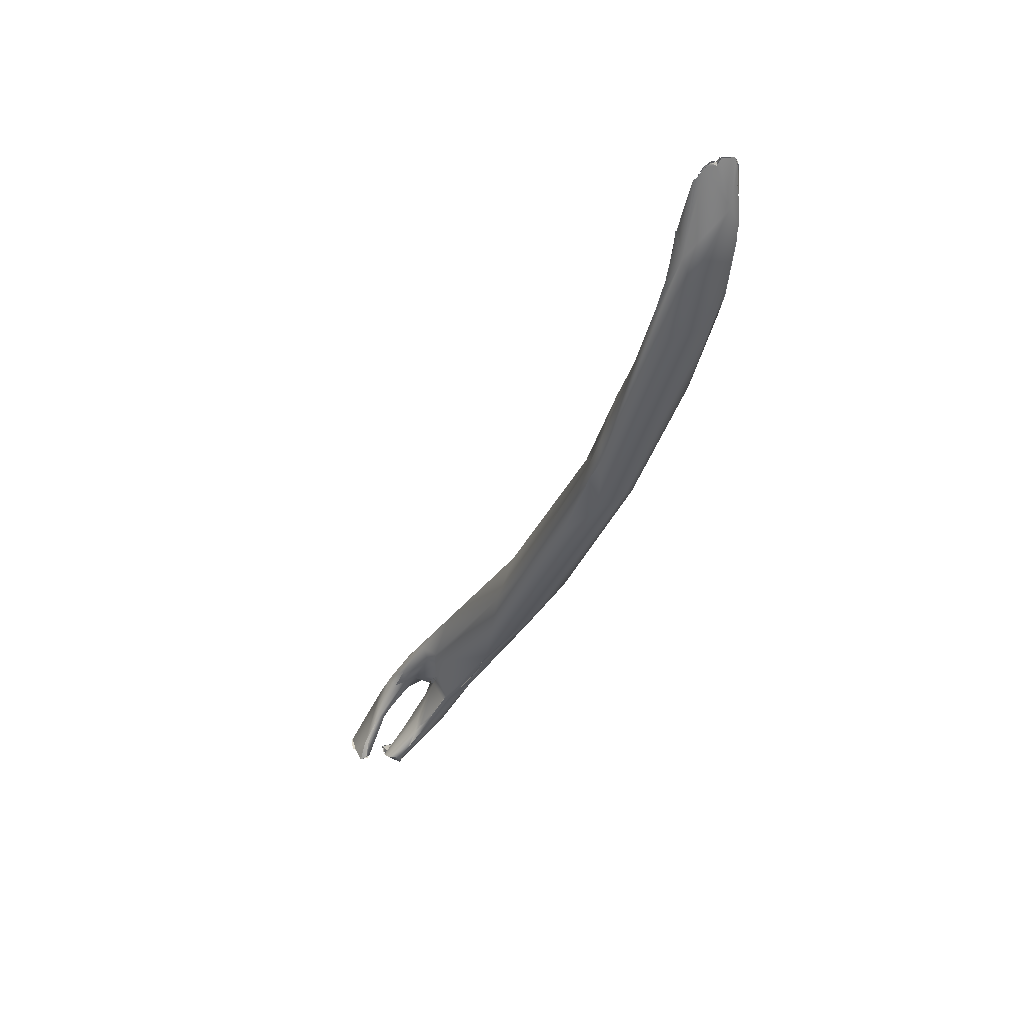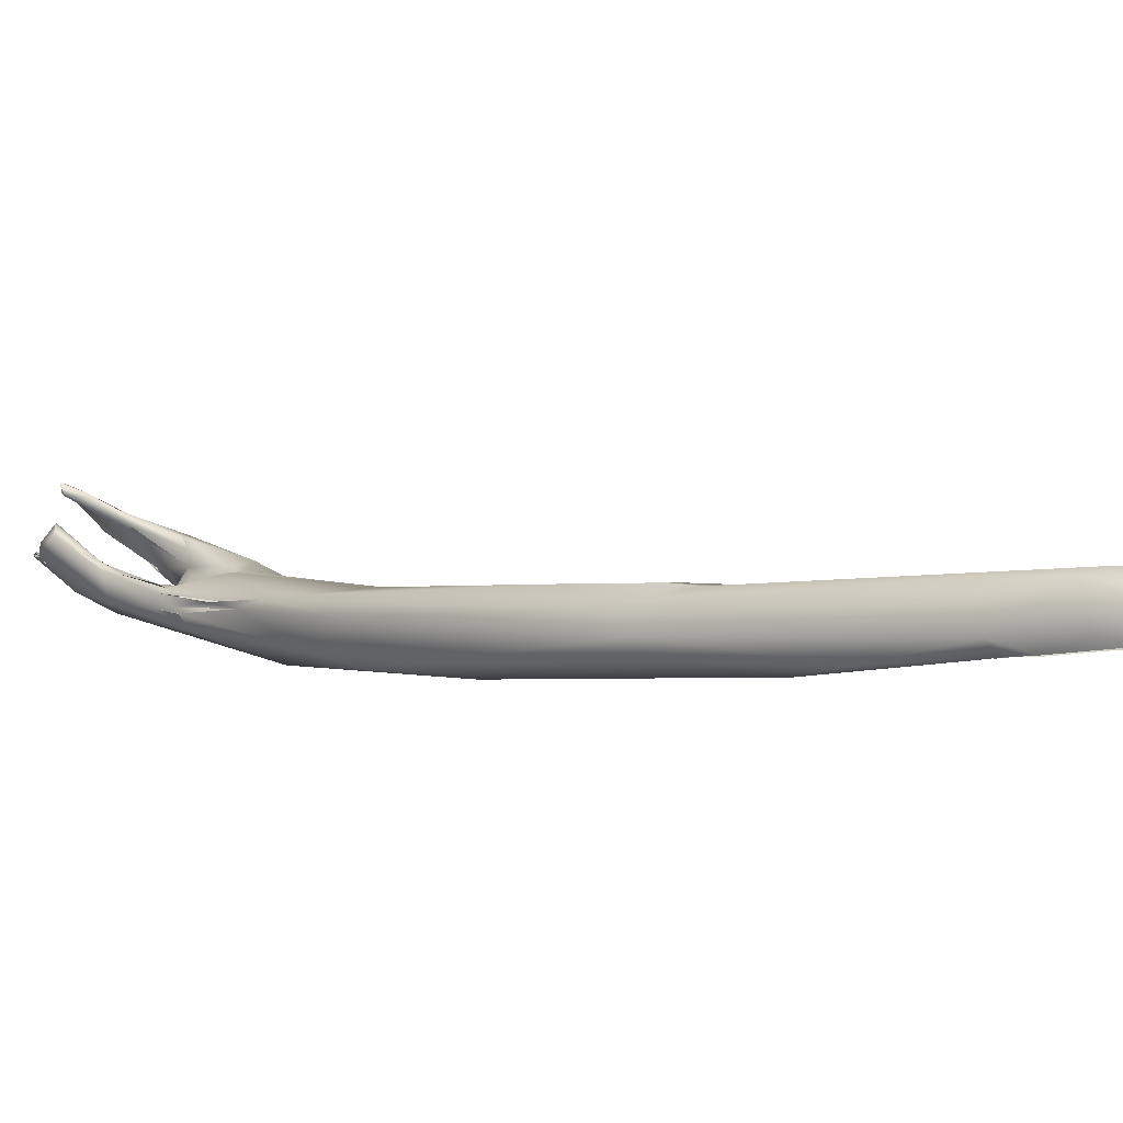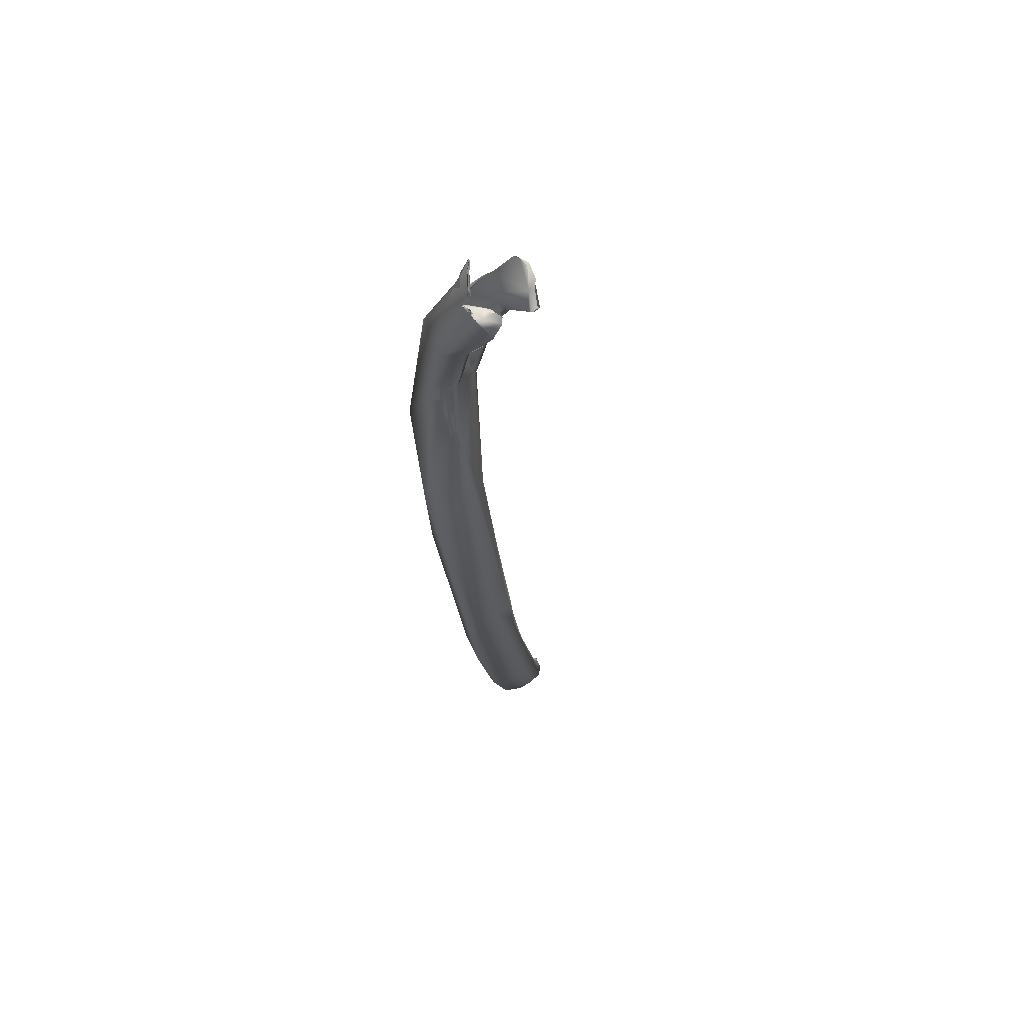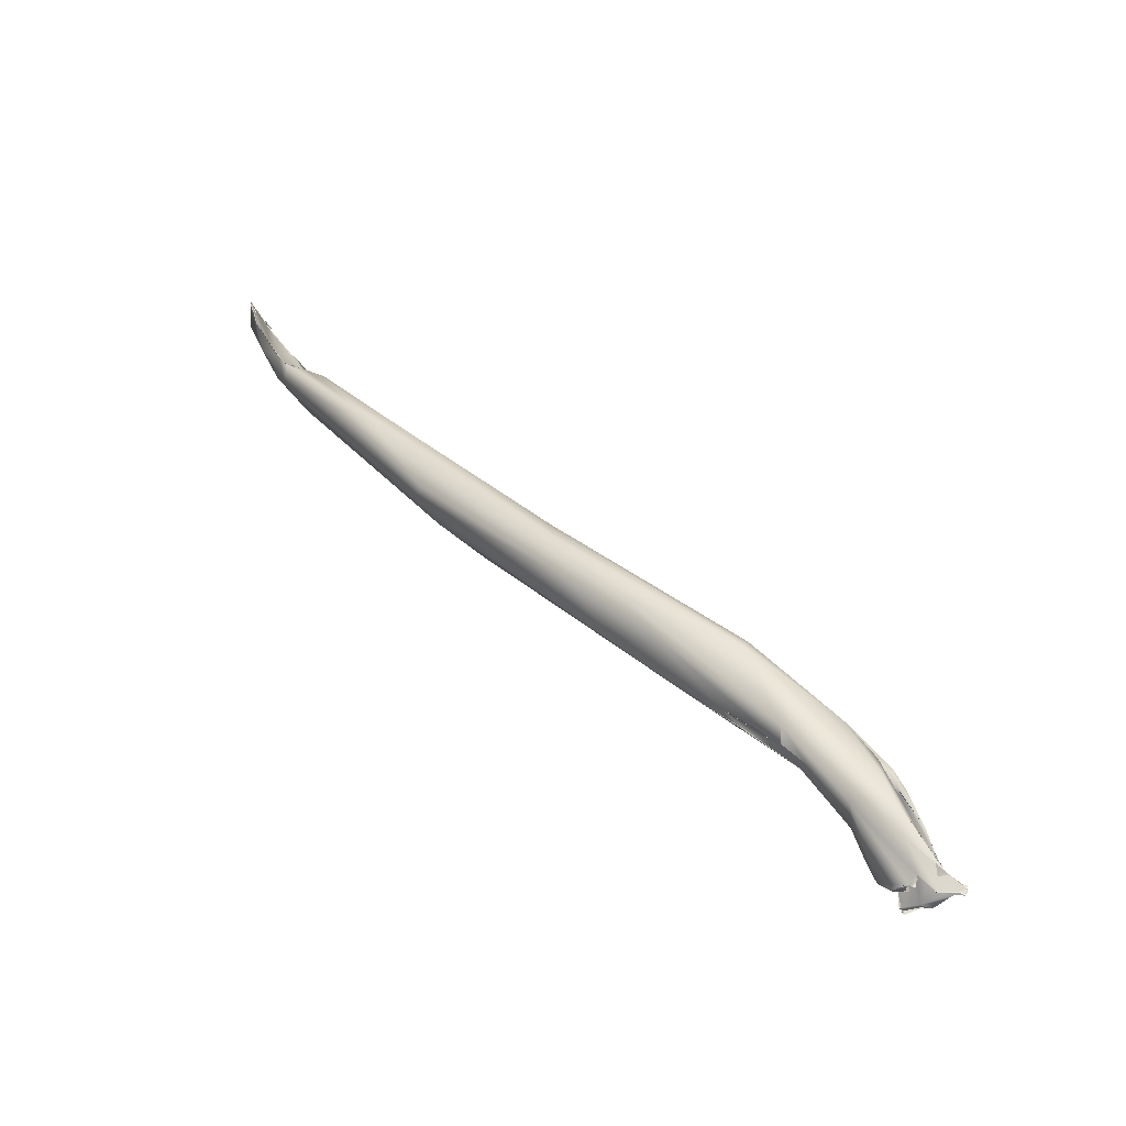
<metadata>
{"format":"obj","ext":"obj","renderer":"f3d","projection":"perspective","resolution":1024,"background":"white","views":[{"elev":19.6,"azim":-176.3,"up":"+Z"},{"elev":54.5,"azim":-86.6,"up":"+Y"},{"elev":-74.5,"azim":39.3,"up":"+Z"},{"elev":-46.5,"azim":-51.5,"up":"+Z"}]}
</metadata>
<code>
o FJ1598.obj_grp1.495
v -0.0562 -0.5738 6.733
v -0.04964 -0.575 6.723
v -0.05015 -0.5753 6.723
v -0.04913 -0.574 6.722
v -0.04913 -0.574 6.722
v -0.04839 -0.5717 6.723
v -0.04916 -0.574 6.722
v -0.048 -0.5712 6.723
v -0.04877 -0.571 6.722
v -0.04913 -0.5669 6.721
v -0.05282 -0.5653 6.721
v -0.04918 -0.5739 6.722
v -0.04913 -0.574 6.722
v -0.04877 -0.571 6.722
v -0.05793 -0.5748 6.73
v -0.06039 -0.5684 6.745
v -0.05062 -0.5649 6.721
v -0.05514 -0.5616 6.727
v -0.05127 -0.5646 6.721
v -0.05386 -0.5602 6.72
v -0.05597 -0.5605 6.72
v -0.05329 -0.56 6.719
v -0.0585 -0.5835 6.713
v -0.05868 -0.5836 6.713
v -0.05918 -0.5829 6.714
v -0.05924 -0.5834 6.713
v -0.05928 -0.5827 6.712
v -0.0585 -0.5835 6.713
v -0.05868 -0.5836 6.713
v -0.05927 -0.5827 6.712
v -0.05925 -0.5835 6.713
v -0.06102 -0.5817 6.712
v -0.05974 -0.5837 6.714
v -0.05959 -0.5829 6.712
v -0.05918 -0.5827 6.711
v -0.06102 -0.5817 6.712
v -0.0577 -0.5747 6.73
v -0.04984 -0.5748 6.723
v -0.06169 -0.5749 6.737
v -0.06319 -0.5665 6.738
v -0.05673 -0.5611 6.721
v -0.06017 -0.5625 6.737
v -0.05633 -0.5612 6.726
v -0.05944 -0.5624 6.735
v -0.05512 -0.5615 6.727
v -0.05633 -0.5612 6.726
v -0.06325 -0.5634 6.738
v -0.05431 -0.5603 6.72
v -0.05576 -0.5599 6.721
v -0.05462 -0.5605 6.72
v -0.05918 -0.5829 6.714
v -0.06603 -0.58 6.718
v -0.06362 -0.5819 6.715
v -0.05924 -0.5834 6.713
v -0.06463 -0.5774 6.712
v -0.05937 -0.5829 6.714
v -0.06459 -0.5767 6.713
v -0.07657 -0.5754 6.725
v -0.06766 -0.58 6.718
v -0.06522 -0.5751 6.713
v -0.06445 -0.5774 6.712
v -0.06445 -0.5774 6.712
v -0.06169 -0.5749 6.737
v -0.06945 -0.573 6.745
v -0.06987 -0.5715 6.729
v -0.06409 -0.5682 6.72
v -0.06542 -0.5636 6.754
v -0.0646 -0.5635 6.74
v -0.06209 -0.5672 6.718
v -0.06284 -0.5646 6.719
v -0.06343 -0.5668 6.718
v -0.0629 -0.5646 6.719
v -0.0641 -0.5632 6.719
v -0.06435 -0.563 6.719
v -0.06577 -0.5697 6.719
v -0.06557 -0.5688 6.718
v -0.06346 -0.5668 6.718
v -0.06699 -0.5677 6.717
v -0.06825 -0.5603 6.753
v -0.07109 -0.5772 6.729
v -0.07136 -0.5785 6.725
v -0.06909 -0.5776 6.723
v -0.0689 -0.5742 6.719
v -0.06909 -0.5776 6.723
v -0.06751 -0.58 6.72
v -0.06909 -0.5776 6.723
v -0.07136 -0.5785 6.725
v -0.06401 -0.5807 6.716
v -0.06589 -0.5793 6.718
v -0.06649 -0.5753 6.714
v -0.06953 -0.5741 6.717
v -0.06932 -0.5746 6.746
v -0.07021 -0.5698 6.757
v -0.07132 -0.573 6.747
v -0.06169 -0.5749 6.737
v -0.07402 -0.5736 6.752
v -0.07009 -0.5707 6.747
v -0.06649 -0.5753 6.714
v -0.06883 -0.5735 6.719
v -0.06872 -0.5736 6.716
v -0.06877 -0.5739 6.716
v -0.06903 -0.5708 6.715
v -0.06889 -0.5742 6.719
v -0.06649 -0.5753 6.714
v -0.06948 -0.574 6.717
v -0.06883 -0.5735 6.719
v -0.0687 -0.5735 6.716
v -0.06948 -0.574 6.717
v -0.06874 -0.5736 6.716
v -0.06883 -0.5735 6.719
v -0.06948 -0.574 6.717
v -0.06874 -0.5736 6.716
v -0.06949 -0.5738 6.716
v -0.06877 -0.5739 6.716
v -0.06878 -0.5709 6.715
v -0.06874 -0.5722 6.714
v -0.06807 -0.5731 6.714
v -0.06791 -0.5724 6.714
v -0.06824 -0.5726 6.714
v -0.06778 -0.5723 6.714
v -0.06802 -0.5723 6.714
v -0.06813 -0.571 6.716
v -0.06876 -0.5709 6.715
v -0.07301 -0.5673 6.749
v -0.07301 -0.5673 6.749
v -0.07585 -0.5628 6.755
v -0.06867 -0.5656 6.716
v -0.07378 -0.5605 6.766
v -0.07227 -0.56 6.755
v -0.07281 -0.5608 6.725
v -0.0758 -0.5614 6.732
v -0.06885 -0.5613 6.72
v -0.07205 -0.5583 6.76
v -0.0683 -0.5602 6.753
v -0.08245 -0.574 6.749
v -0.08192 -0.5762 6.736
v -0.06751 -0.58 6.72
v -0.07917 -0.5724 6.744
v -0.0822 -0.5644 6.769
v -0.08071 -0.5677 6.754
v -0.07691 -0.568 6.738
v -0.08525 -0.556 6.778
v -0.07922 -0.5668 6.753
v -0.07809 -0.5606 6.735
v -0.07363 -0.5607 6.726
v -0.07908 -0.5608 6.734
v -0.08017 -0.5526 6.774
v -0.08342 -0.5755 6.742
v -0.0825 -0.574 6.75
v -0.08381 -0.5684 6.759
v -0.08133 -0.5685 6.756
v -0.08133 -0.5685 6.756
v -0.08073 -0.566 6.753
v -0.08156 -0.5675 6.753
v -0.08079 -0.5677 6.754
v -0.08096 -0.5675 6.754
v -0.08157 -0.5674 6.753
v -0.08177 -0.566 6.753
v -0.08228 -0.5676 6.754
v -0.08177 -0.566 6.753
v -0.08305 -0.5645 6.752
v -0.08206 -0.5661 6.752
v -0.0859 -0.5652 6.736
v -0.08133 -0.5656 6.752
v -0.08154 -0.5646 6.753
v -0.0854 -0.5576 6.758
v -0.0807 -0.566 6.753
v -0.08154 -0.5646 6.753
v -0.08206 -0.5661 6.752
v -0.08254 -0.5643 6.752
v -0.08154 -0.5646 6.753
v -0.07803 -0.5607 6.735
v -0.08139 -0.5593 6.739
v -0.09291 -0.5572 6.749
v -0.08221 -0.5529 6.768
v -0.08491 -0.5539 6.765
v -0.08791 -0.5537 6.75
v -0.08478 -0.5696 6.758
v -0.08955 -0.5689 6.761
v -0.1012 -0.5547 6.76
v -0.08444 -0.5591 6.757
v -0.09949 -0.5511 6.789
v -0.09067 -0.5538 6.751
v -0.09128 -0.5472 6.788
v -0.08588 -0.5513 6.768
v -0.08556 -0.5498 6.771
v -0.08534 -0.5509 6.768
v -0.08957 -0.5529 6.752
v -0.09745 -0.5523 6.756
v -0.09474 -0.5535 6.755
v -0.0976 -0.5521 6.757
v -0.1001 -0.5427 6.765
v -0.09113 -0.5476 6.787
v -0.1117 -0.5513 6.785
v -0.1085 -0.551 6.789
v -0.101 -0.5406 6.767
v -0.1106 -0.5275 6.814
v -0.105 -0.5379 6.773
v -0.1051 -0.5376 6.773
v -0.1073 -0.5297 6.78
v -0.1127 -0.5146 6.81
v -0.122 -0.5291 6.793
v -0.1106 -0.5276 6.813
v -0.1304 -0.5231 6.808
v -0.1429 -0.5058 6.835
v -0.1238 -0.512 6.802
v -0.1314 -0.5037 6.842
v -0.1185 -0.5148 6.826
v -0.1404 -0.5032 6.845
v -0.135 -0.4911 6.855
v -0.1461 -0.4649 6.881
v -0.1313 -0.4844 6.847
v -0.1376 -0.5083 6.819
v -0.1502 -0.4644 6.863
v -0.1339 -0.4958 6.849
v -0.159 -0.4619 6.87
v -0.1357 -0.4902 6.857
v -0.1342 -0.4953 6.85
v -0.1408 -0.4888 6.86
v -0.1386 -0.4729 6.853
v -0.1483 -0.4724 6.88
v -0.148 -0.4598 6.883
v -0.1469 -0.4583 6.881
v -0.1474 -0.458 6.877
v -0.1474 -0.458 6.877
v -0.1643 -0.4617 6.898
v -0.1645 -0.4613 6.898
v -0.1615 -0.4662 6.87
v -0.1484 -0.46 6.887
v -0.1485 -0.4596 6.887
v -0.1509 -0.4525 6.891
v -0.1514 -0.4527 6.885
v -0.1589 -0.4594 6.9
v -0.1612 -0.4372 6.922
v -0.1563 -0.445 6.91
v -0.1511 -0.452 6.892
v -0.1737 -0.4521 6.903
v -0.161 -0.4347 6.921
v -0.1712 -0.4259 6.944
v -0.1712 -0.4185 6.935
v -0.1748 -0.4061 6.962
v -0.1677 -0.4199 6.944
v -0.1787 -0.4392 6.914
v -0.1788 -0.4333 6.935
v -0.1842 -0.4193 6.939
v -0.1698 -0.425 6.944
v -0.1698 -0.425 6.944
v -0.1677 -0.4199 6.944
v -0.1738 -0.4301 6.94
v -0.1715 -0.4261 6.944
v -0.1739 -0.4301 6.94
v -0.1776 -0.4305 6.939
v -0.1776 -0.4305 6.939
v -0.1765 -0.4242 6.94
v -0.1713 -0.4204 6.951
v -0.1717 -0.4178 6.955
v -0.1707 -0.418 6.954
v -0.1727 -0.4138 6.961
v -0.1707 -0.418 6.954
v -0.1787 -0.417 6.947
v -0.1726 -0.4101 6.97
v -0.174 -0.4087 6.971
v -0.1719 -0.4121 6.963
v -0.1719 -0.4121 6.963
v -0.1721 -0.4109 6.964
v -0.1826 -0.4104 6.96
v -0.1703 -0.415 6.954
v -0.1721 -0.4109 6.964
v -0.1703 -0.415 6.954
v -0.1777 -0.4077 6.955
v -0.1727 -0.4111 6.968
v -0.1727 -0.4097 6.969
v -0.1729 -0.4098 6.969
v -0.1738 -0.4081 6.97
v -0.1727 -0.4111 6.968
v -0.1832 -0.4285 6.938
v -0.1857 -0.4225 6.942
v -0.1774 -0.4012 6.986
v -0.1785 -0.4003 6.988
v -0.1772 -0.4015 6.986
v -0.1772 -0.4015 6.986
v -0.1882 -0.4015 6.978
v -0.1786 -0.3995 6.991
v -0.1766 -0.4016 6.987
v -0.1804 -0.3997 6.991
v -0.1864 -0.4224 6.942
v -0.185 -0.4249 6.941
v -0.1853 -0.4238 6.941
v -0.1857 -0.424 6.942
v -0.1865 -0.4213 6.944
v -0.1888 -0.4104 6.958
v -0.1883 -0.4187 6.949
v -0.1881 -0.4186 6.949
v -0.1779 -0.4017 6.987
v -0.1802 -0.3996 6.991
v -0.1811 -0.3997 6.992
v -0.1805 -0.3996 6.991
v -0.1817 -0.3989 6.992
v -0.1833 -0.3998 6.992
v -0.1811 -0.3995 6.991
v -0.1822 -0.399 6.993
v -0.1821 -0.3997 6.992
v -0.1828 -0.3995 6.992
v -0.1837 -0.3997 6.992
v -0.1829 -0.3993 6.992
v -0.1823 -0.399 6.992
v -0.1823 -0.3989 6.992
v -0.1837 -0.399 6.991
v -0.1837 -0.3994 6.992
v -0.1837 -0.399 6.991
v -0.1846 -0.3986 6.994
v -0.1837 -0.3997 6.992
v -0.1837 -0.399 6.991
v -0.1851 -0.3988 6.993
v -0.1888 -0.3999 6.993
v -0.1851 -0.3989 6.994
v -0.1908 -0.4103 6.967
v -0.1912 -0.4078 6.973
v -0.1904 -0.4052 6.983
v -0.1903 -0.4073 6.976
v -0.1903 -0.4073 6.976
v -0.1906 -0.4044 6.985
v -0.1899 -0.4089 6.968
v -0.1896 -0.4012 6.992
v -0.1901 -0.4011 6.991
v -0.1893 -0.401 6.992
v -0.1889 -0.3999 6.993
v -0.1898 -0.4016 6.991
v -0.1851 -0.3991 6.994
v -0.1888 -0.3999 6.993
v -0.1899 -0.401 6.991
v -0.1896 -0.4011 6.992
v -0.1888 -0.3999 6.993
f 6 1 2
f 5 6 2
f 8 7 9
f 9 10 8
f 9 11 10
f 3 12 4
f 12 11 14
f 11 12 3
f 1 6 16
f 6 17 16
f 18 16 17
f 10 11 19
f 11 20 19
f 21 20 11
f 18 17 22
f 25 26 27
f 30 31 32
f 37 38 1
f 15 11 3
f 11 40 41
f 42 16 18
f 43 44 45
f 42 46 47
f 41 47 46
f 45 22 43
f 43 22 49
f 48 49 22
f 50 41 46
f 11 41 21
f 51 52 53
f 51 53 54
f 31 55 32
f 58 55 31
f 59 56 57
f 60 33 34
f 36 61 35
f 60 34 62
f 1 63 37
f 64 11 15
f 64 15 39
f 64 40 11
f 73 72 71
f 75 76 66
f 66 76 77
f 71 76 78
f 78 73 71
f 67 16 42
f 67 42 79
f 40 68 47
f 47 41 40
f 80 81 84
f 85 86 87
f 82 83 80
f 89 86 85
f 59 57 82
f 91 90 55
f 92 16 93
f 16 92 1
f 92 63 1
f 94 95 92
f 94 97 64
f 80 83 65
f 82 57 98
f 75 99 78
f 102 78 99
f 103 104 105
f 83 82 98
f 108 109 110
f 111 106 83
f 112 113 114
f 99 100 102
f 66 65 83
f 106 66 83
f 115 107 91
f 101 116 100
f 100 116 102
f 119 123 122
f 115 120 107
f 121 120 115
f 93 96 92
f 16 67 93
f 97 40 64
f 124 40 97
f 125 126 40
f 106 75 66
f 75 78 76
f 115 132 127
f 78 102 127
f 128 93 67
f 42 129 79
f 129 42 47
f 126 68 40
f 126 129 47
f 74 131 70
f 130 131 74
f 73 78 127
f 74 132 130
f 127 132 73
f 133 67 79
f 134 79 129
f 80 135 81
f 136 137 81
f 88 136 58
f 94 92 96
f 80 138 135
f 65 138 80
f 91 55 58
f 96 93 139
f 125 97 94
f 94 140 125
f 70 141 69
f 141 65 69
f 142 93 128
f 126 125 143
f 131 144 141
f 70 131 141
f 145 131 130
f 130 132 146
f 146 131 145
f 147 128 67
f 133 147 67
f 129 133 134
f 81 148 136
f 149 135 138
f 135 148 81
f 150 151 96
f 140 143 125
f 96 152 140
f 143 140 153
f 151 154 155
f 157 158 156
f 94 96 140
f 138 161 162
f 138 162 159
f 161 138 141
f 65 141 138
f 163 91 58
f 163 146 132
f 115 163 132
f 91 163 115
f 139 93 142
f 126 143 164
f 164 165 126
f 166 126 165
f 156 158 167
f 159 162 160
f 160 162 168
f 169 170 171
f 141 144 161
f 144 172 173
f 172 131 173
f 173 131 146
f 174 146 163
f 175 129 126
f 133 129 175
f 176 175 126
f 126 166 176
f 161 144 177
f 177 144 173
f 147 133 175
f 178 150 179
f 149 138 178
f 178 138 159
f 154 151 150
f 178 159 150
f 178 179 135
f 136 163 58
f 180 163 136
f 179 96 139
f 150 96 179
f 181 171 170
f 182 139 142
f 177 166 161
f 183 188 146
f 174 183 146
f 188 173 146
f 184 128 147
f 175 185 186
f 175 176 185
f 176 166 187
f 188 187 166
f 186 147 175
f 186 184 147
f 174 163 180
f 180 189 174
f 174 191 190
f 174 190 183
f 166 177 188
f 128 193 142
f 179 194 148
f 179 148 135
f 194 136 148
f 139 182 179
f 190 199 192
f 190 192 183
f 196 188 183
f 197 142 193
f 191 198 190
f 189 180 191
f 142 197 182
f 198 191 199
f 187 188 200
f 196 200 188
f 184 186 201
f 195 194 179
f 136 194 180
f 182 195 179
f 202 191 180
f 202 199 191
f 199 200 192
f 208 203 184
f 186 187 201
f 201 187 200
f 204 180 194
f 184 201 208
f 205 204 194
f 202 180 204
f 207 197 208
f 207 182 197
f 195 209 194
f 199 202 206
f 202 213 206
f 206 200 199
f 207 208 210
f 211 210 208
f 195 182 209
f 194 209 205
f 204 213 202
f 209 182 207
f 206 214 200
f 215 207 210
f 216 214 206
f 201 211 208
f 217 210 211
f 213 204 205
f 215 218 207
f 215 210 219
f 219 207 218
f 201 212 211
f 201 200 220
f 220 212 201
f 200 214 220
f 213 216 206
f 211 221 217
f 219 210 221
f 222 211 212
f 212 223 222
f 220 223 212
f 220 214 225
f 220 224 223
f 209 226 205
f 227 209 219
f 219 209 207
f 211 222 229
f 231 222 223
f 232 223 224
f 232 225 214
f 213 205 228
f 219 233 227
f 213 228 216
f 221 233 219
f 221 211 234
f 211 230 235
f 229 222 236
f 230 229 236
f 236 231 223
f 236 223 232
f 205 226 237
f 233 221 234
f 234 211 235
f 230 236 235
f 238 235 236
f 236 232 238
f 205 237 228
f 239 233 234
f 232 214 240
f 238 234 235
f 238 232 241
f 232 240 241
f 234 238 242
f 228 237 243
f 228 243 216
f 233 239 227
f 214 216 240
f 245 240 216
f 242 246 234
f 239 234 247
f 241 248 238
f 243 245 216
f 227 239 249
f 244 227 249
f 244 249 252
f 254 253 251
f 250 255 254
f 250 254 251
f 256 239 247
f 256 247 257
f 246 242 259
f 260 254 255
f 261 262 258
f 263 256 257
f 264 259 265
f 262 266 258
f 267 259 242
f 267 265 259
f 241 268 269
f 241 240 270
f 258 260 255
f 248 241 269
f 271 265 272
f 275 256 263
f 271 264 265
f 241 273 268
f 273 241 274
f 237 226 244
f 254 276 253
f 244 252 276
f 276 254 277
f 276 237 244
f 286 245 243
f 277 254 260
f 266 260 258
f 262 278 266
f 241 279 280
f 273 274 281
f 274 241 280
f 270 282 241
f 279 241 285
f 237 276 286
f 276 277 287
f 276 287 286
f 287 288 286
f 287 277 289
f 288 290 286
f 286 243 237
f 290 260 266
f 290 292 286
f 245 286 293
f 293 291 245
f 240 245 270
f 290 277 260
f 270 245 291
f 282 270 291
f 294 295 296
f 299 266 300
f 278 300 266
f 299 300 301
f 307 308 309
f 310 302 285
f 310 285 282
f 311 312 313
f 310 282 314
f 285 241 282
f 290 317 292
f 266 319 320
f 321 322 323
f 317 266 320
f 266 317 290
f 282 291 318
f 318 291 293
f 319 299 324
f 325 322 326
f 322 325 323
f 282 318 328
f 319 266 299
f 327 314 282
f 299 329 324
f 324 329 330
f 331 332 333
f 328 327 282
l 117 118
l 315 316
l 297 298
l 28 29
l 12 13
l 305 306
l 23 24
l 303 304
l 283 284

</code>
